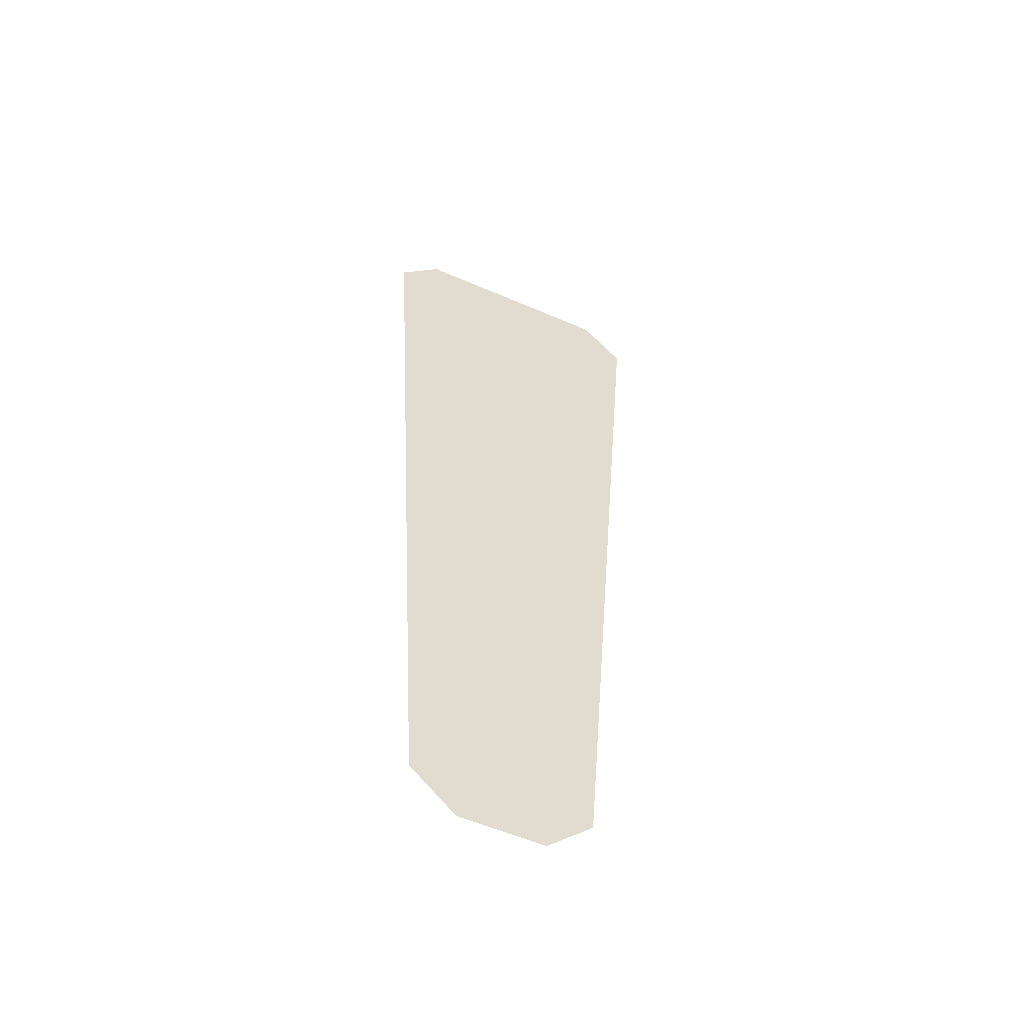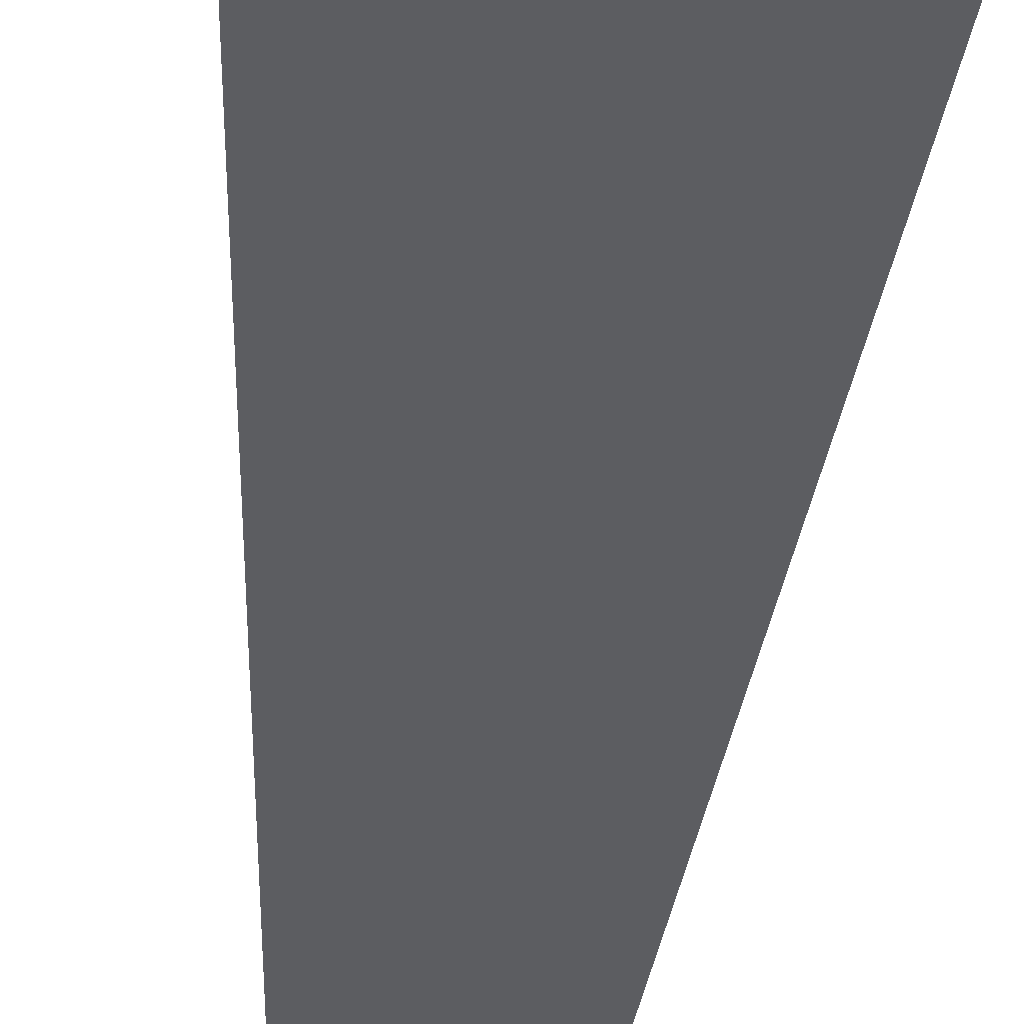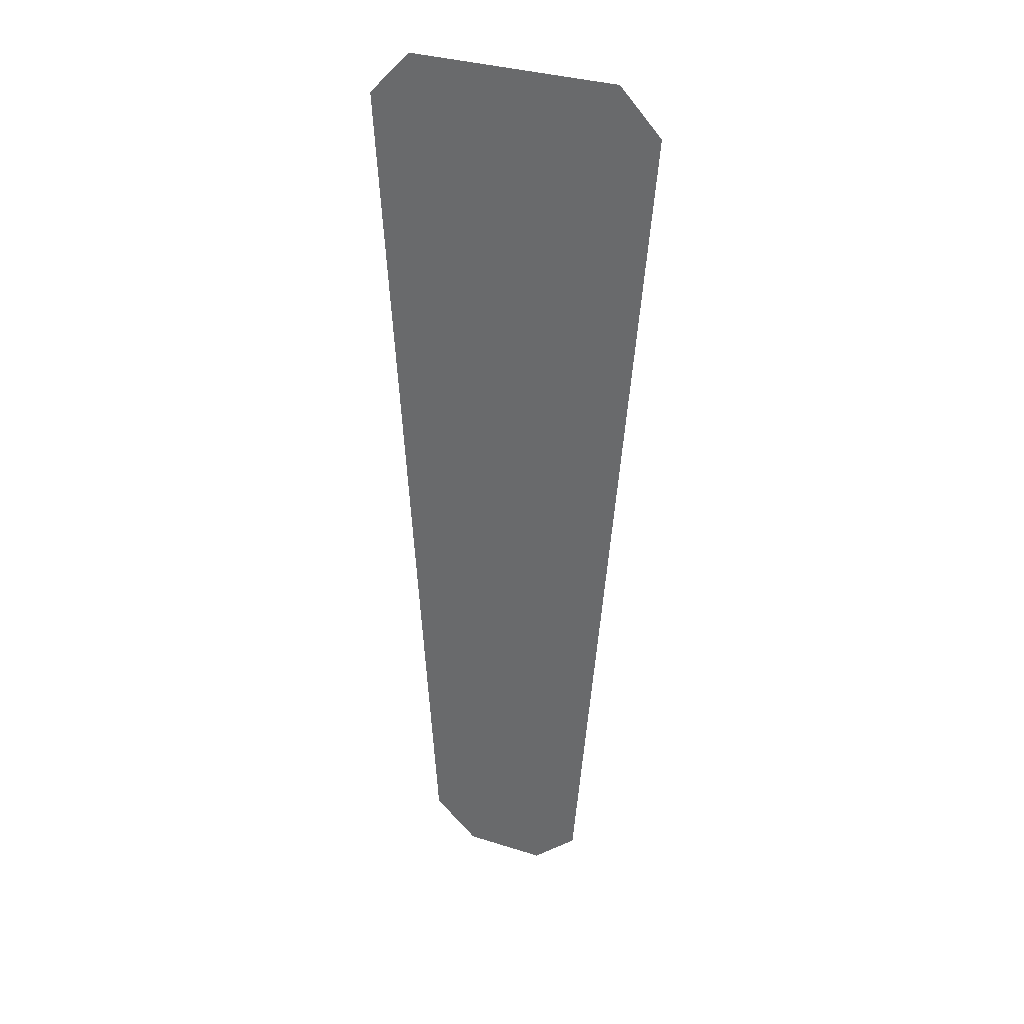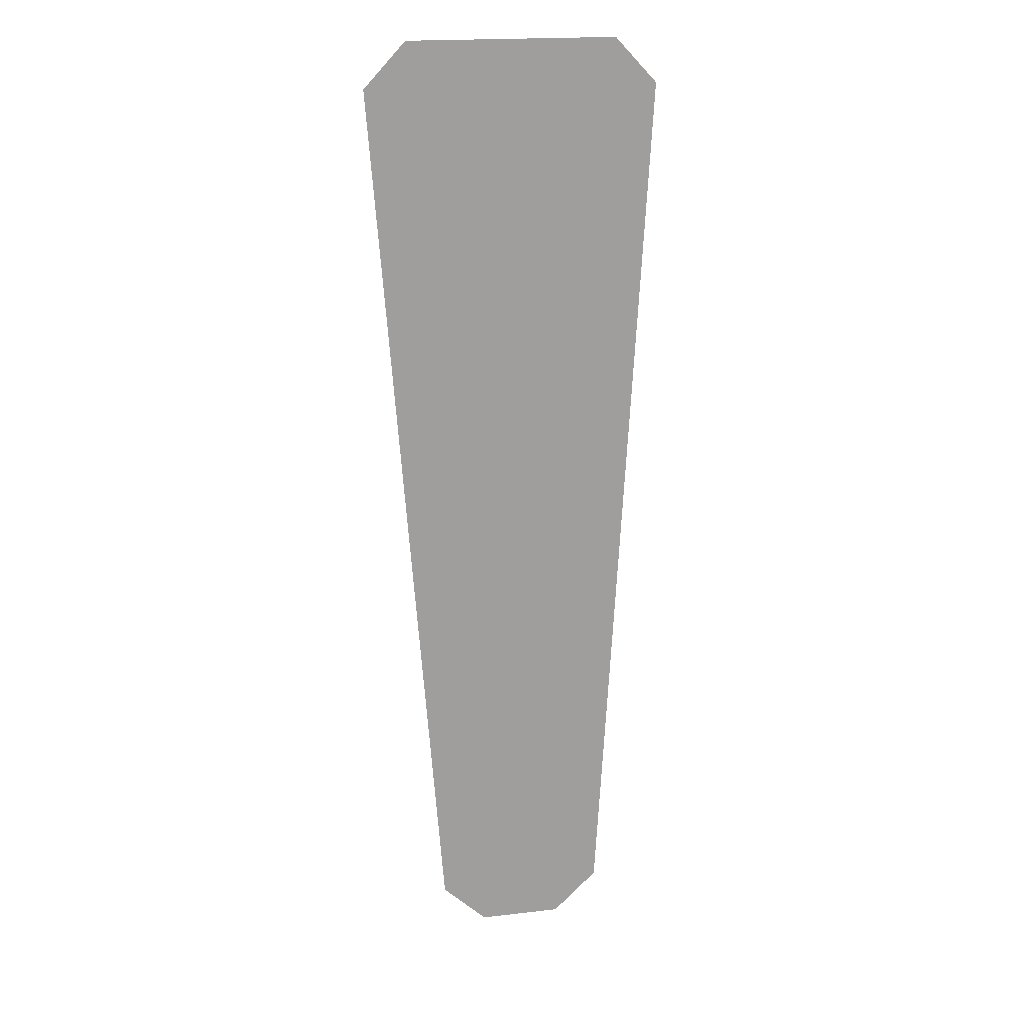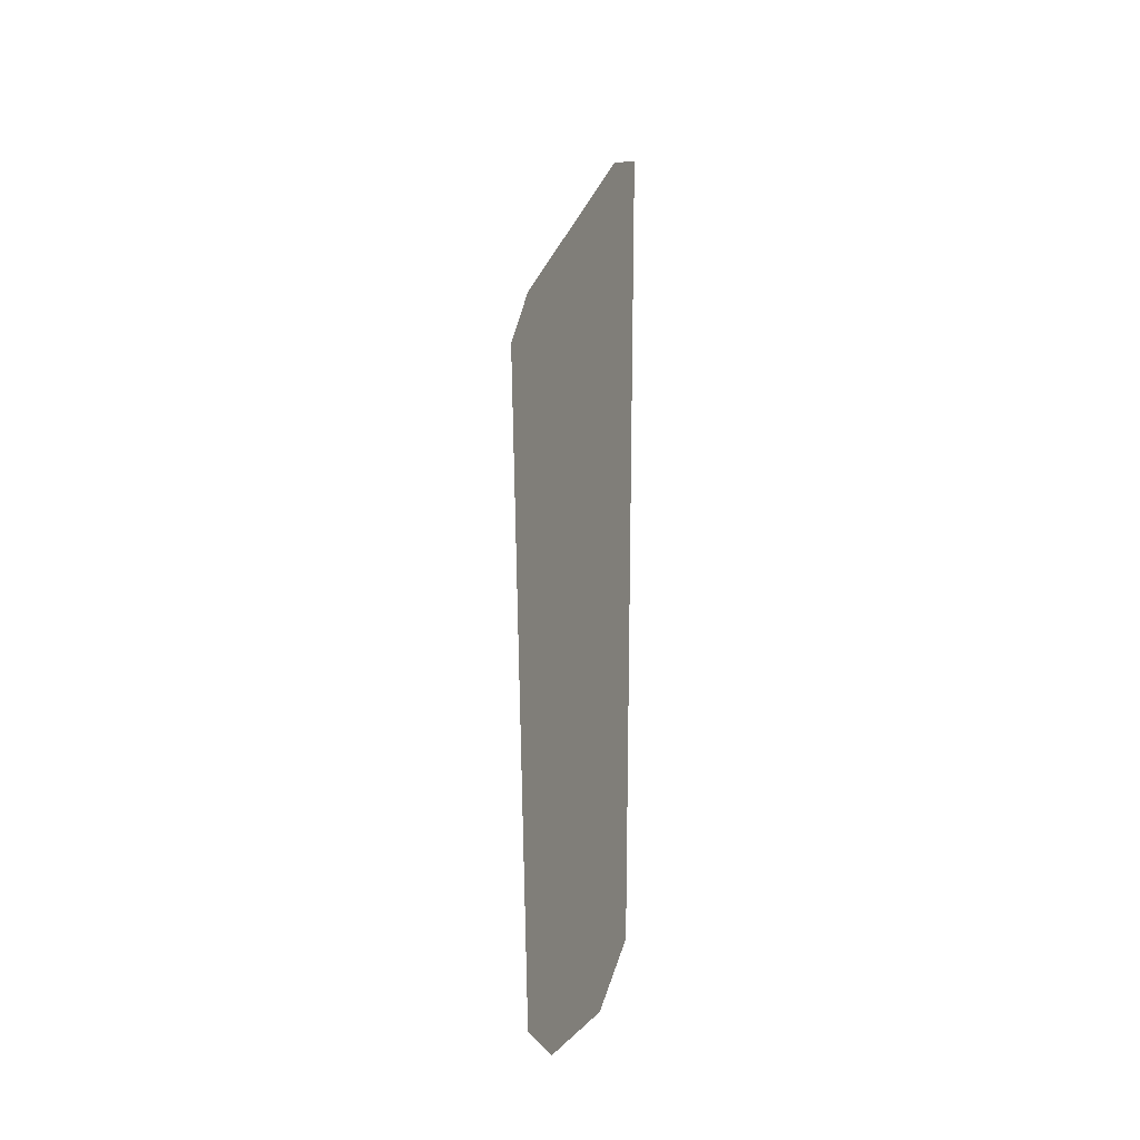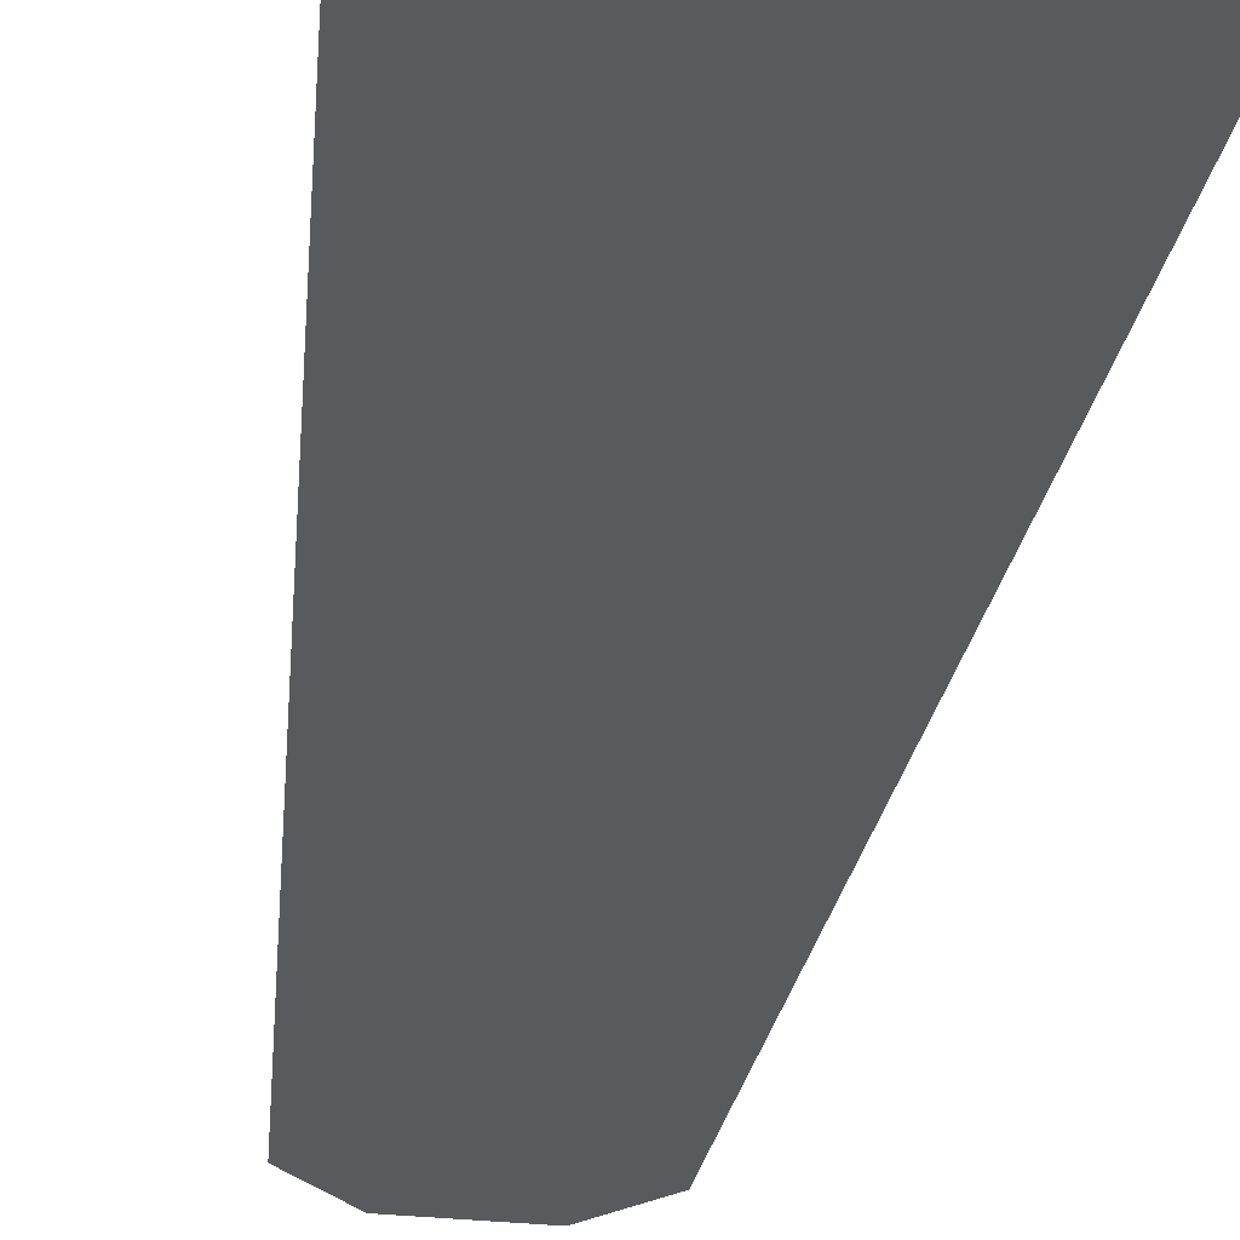
<metadata>
{"format":"obj","ext":"obj","renderer":"f3d","projection":"perspective","resolution":1024,"background":"white","views":[{"elev":-56.2,"azim":155.6,"up":"+Z"},{"elev":-36.8,"azim":-5.5,"up":"+Y"},{"elev":33.8,"azim":-156.8,"up":"+Z"},{"elev":19.1,"azim":-12.2,"up":"+Z"},{"elev":-39.6,"azim":62.9,"up":"+Z"},{"elev":-31.0,"azim":-8.6,"up":"+Y"}]}
</metadata>
<code>
o TriggerC_Untitled.030
v -0.2622 0.981 0.4019
v -0.2655 0.981 0.3988
v -0.2664 0.981 0.4012
v -0.2645 0.981 0.403
v -0.2716 0.981 0.3988
v -0.2707 0.981 0.4012
v -0.275 0.981 0.4019
v -0.2727 0.981 0.403
v -0.2801 0.981 0.4675
v -0.277 0.981 0.4708
v -0.276 0.981 0.4684
v -0.2777 0.981 0.4666
v -0.2615 0.981 0.4708
v -0.2626 0.981 0.4684
v -0.2584 0.981 0.4675
v -0.2609 0.981 0.4666
f 1 2 3
f 5 6 3
f 5 7 8
f 10 11 12
f 13 14 11
f 13 15 16
f 1 4 16
f 7 9 12
f 8 12 16
f 12 11 14
f 6 8 4
f 4 1 3
f 2 5 3
f 6 5 8
f 9 10 12
f 10 13 11
f 14 13 16
f 15 1 16
f 8 7 12
f 4 8 16
f 16 12 14
f 3 6 4

</code>
